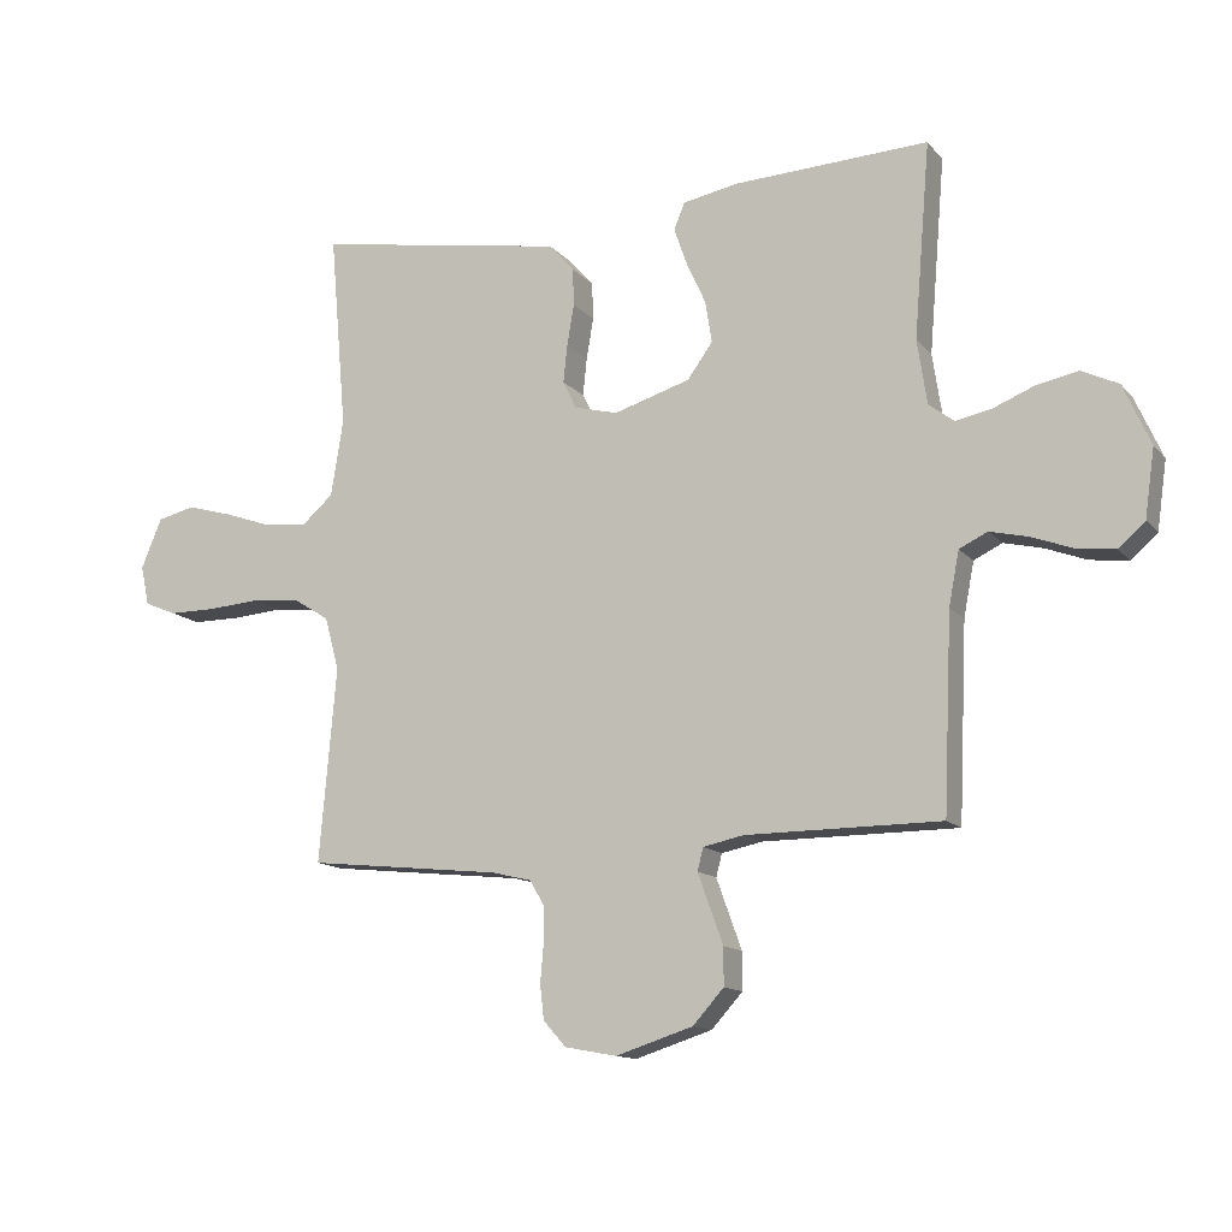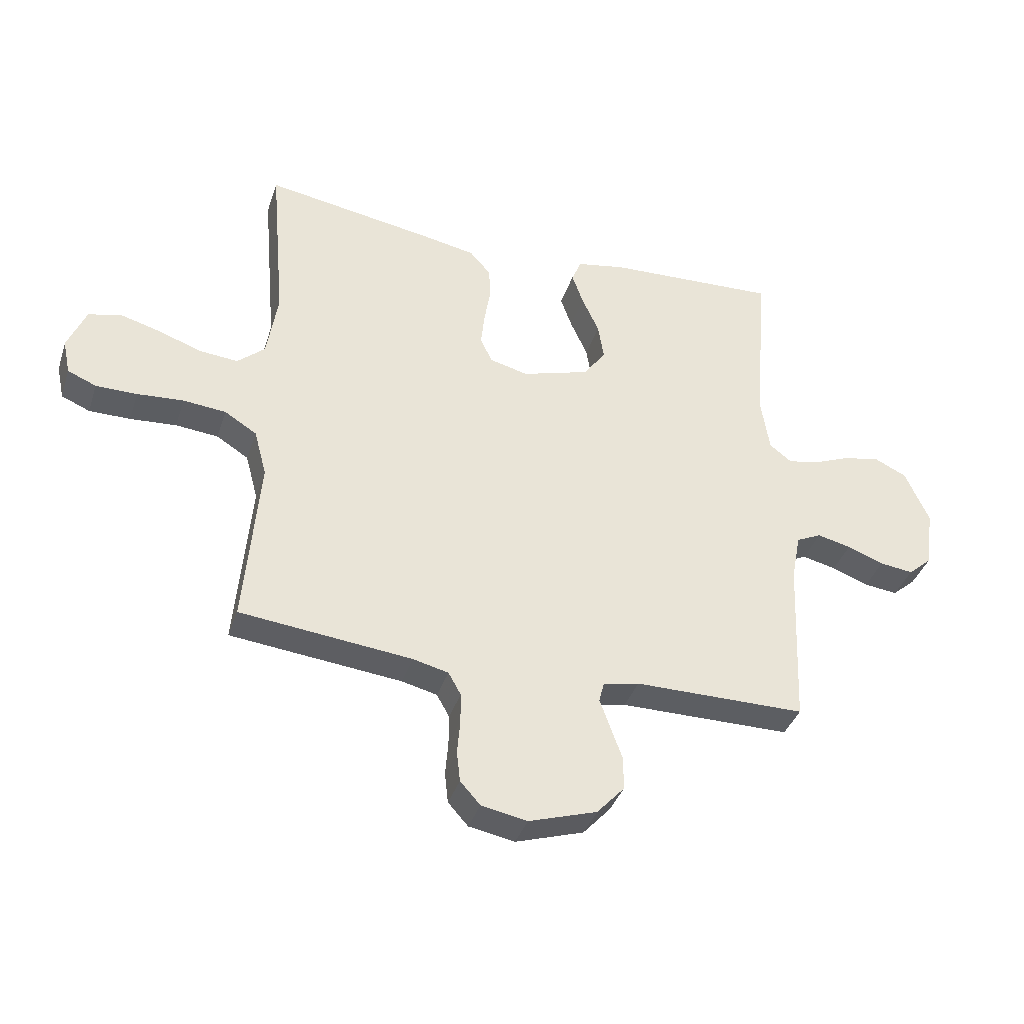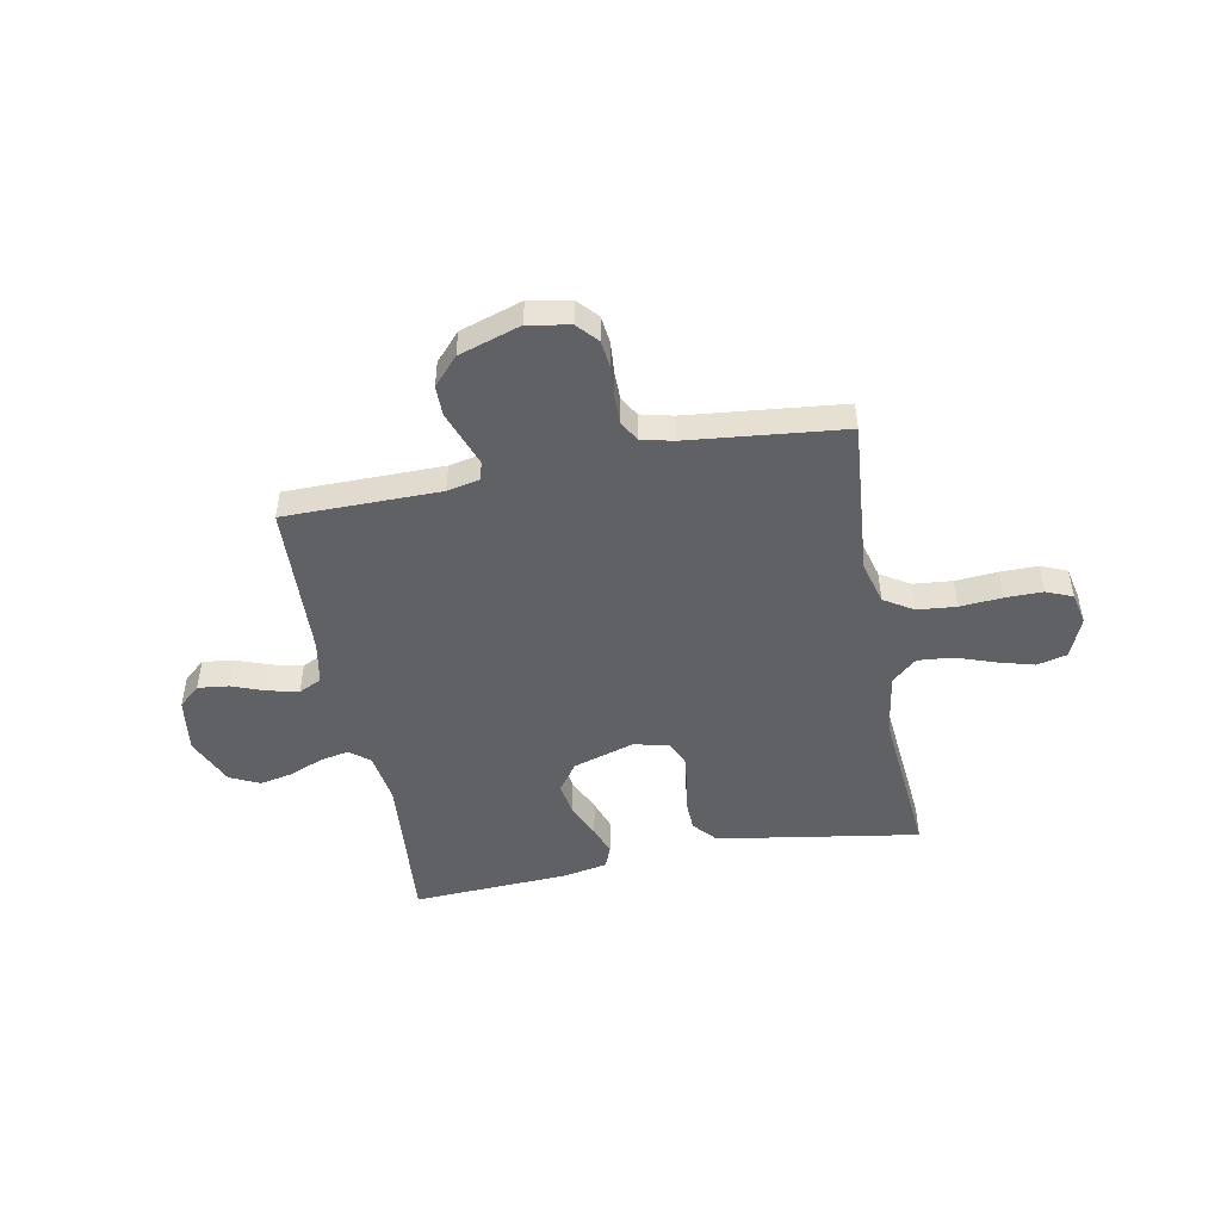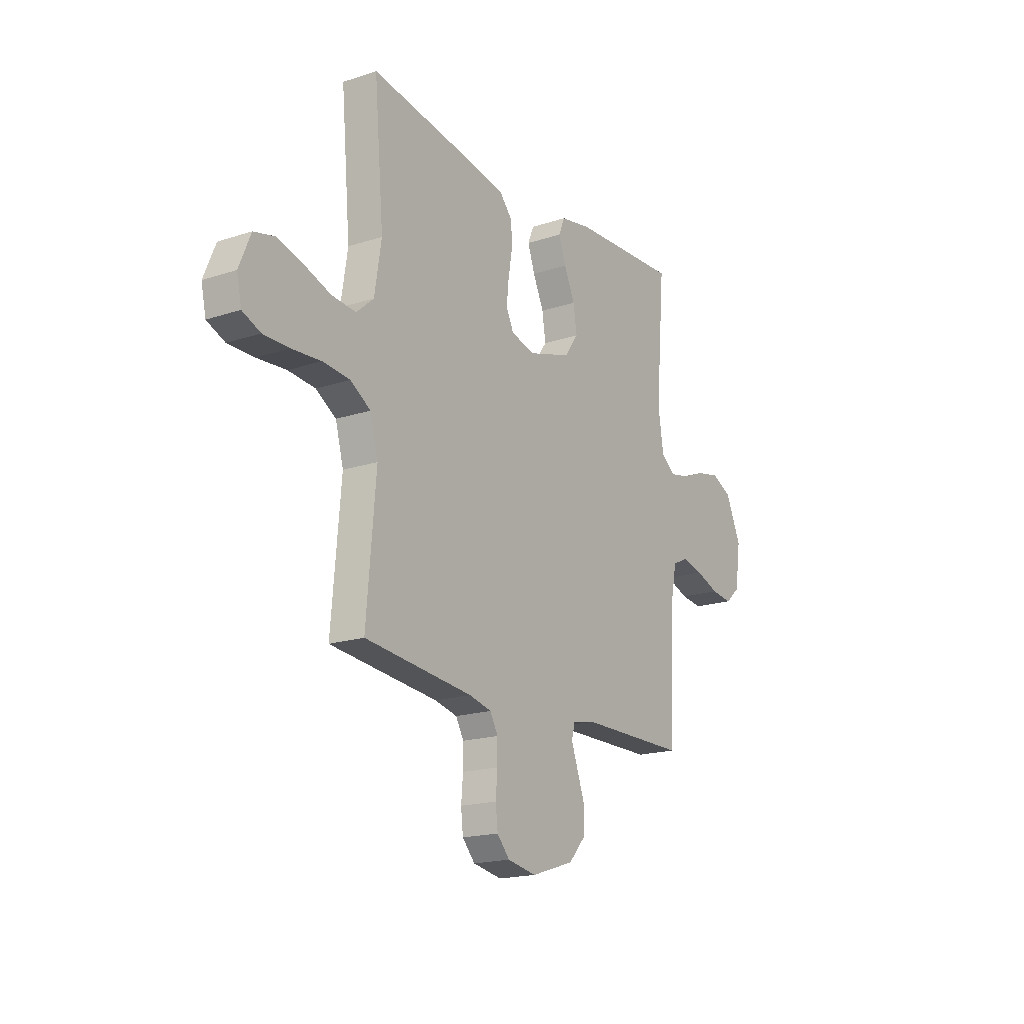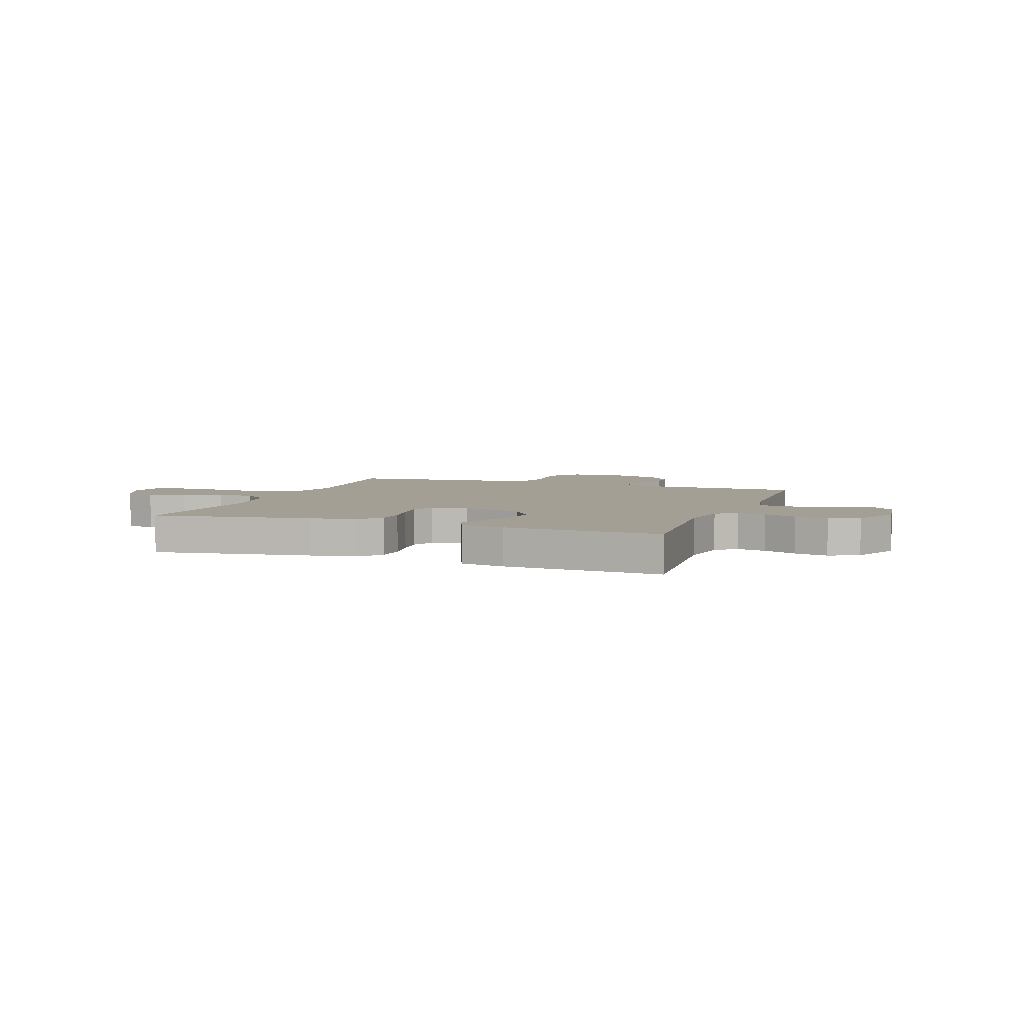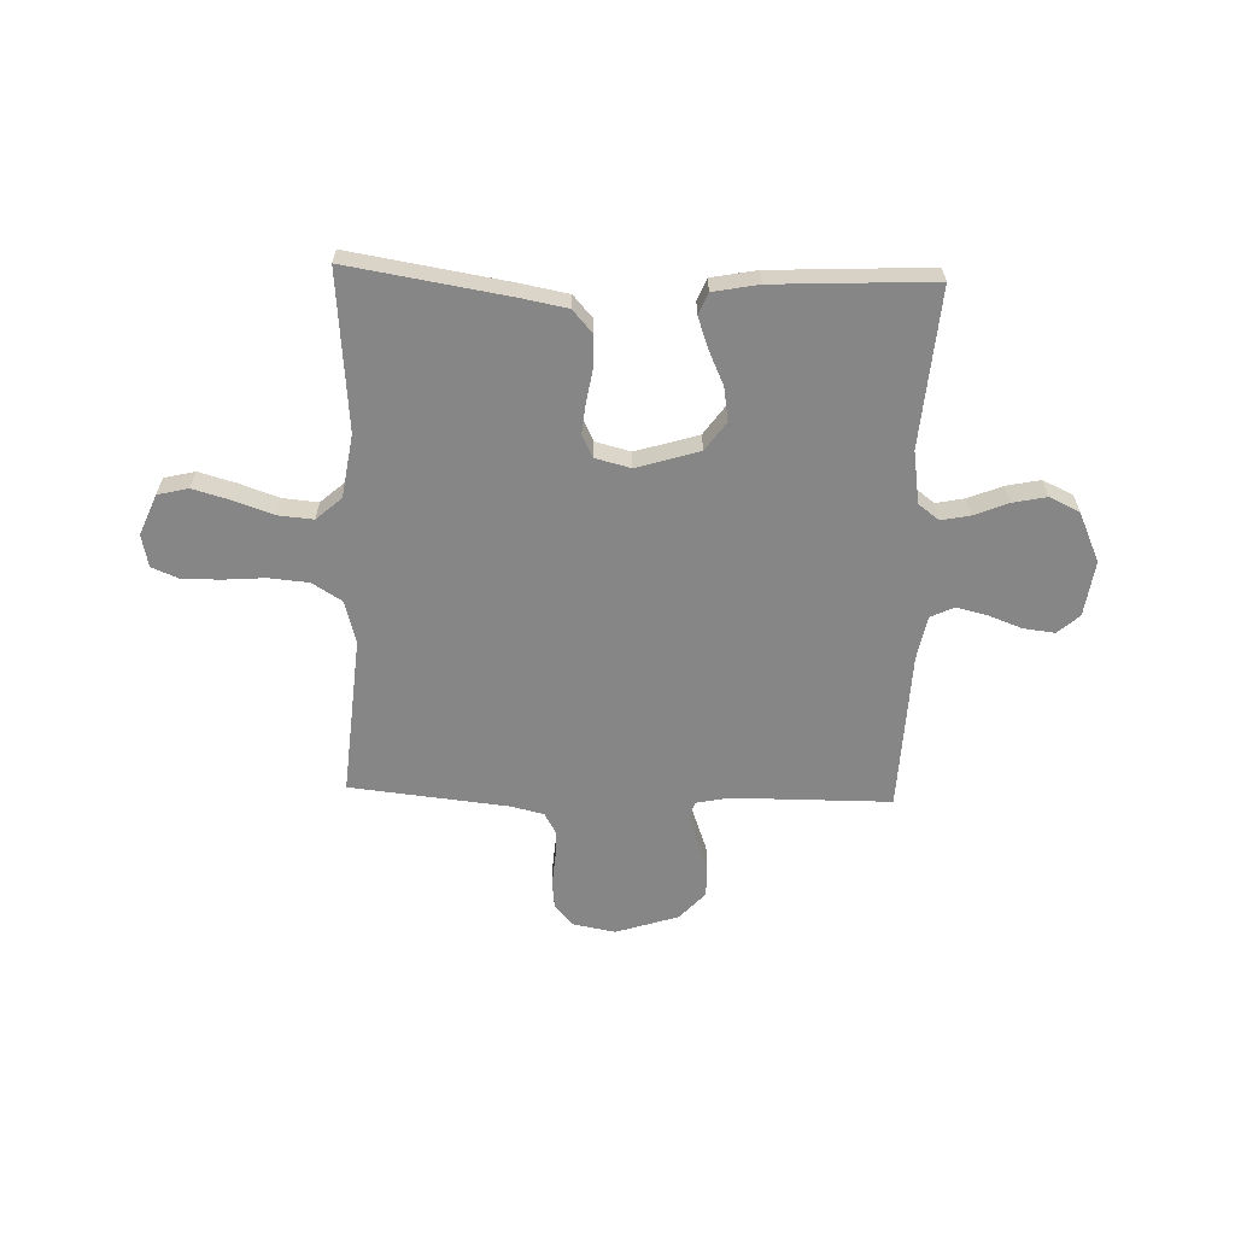
<metadata>
{"format":"obj","ext":"obj","renderer":"f3d","projection":"perspective","resolution":1024,"background":"white","views":[{"elev":-13.1,"azim":24.6,"up":"+Z"},{"elev":-37.9,"azim":-17.5,"up":"+Z"},{"elev":-48.5,"azim":-169.1,"up":"+Y"},{"elev":-18.1,"azim":-57.3,"up":"+Z"},{"elev":5.3,"azim":20.0,"up":"+Y"},{"elev":-62.2,"azim":-1.8,"up":"+Y"}]}
</metadata>
<code>
v 0.5 0.07 0.5
v 0.475 0.07 0.2
v 0.49 0.07 0.101
v 0.529 0.07 0.071
v 0.584 0.07 0.082
v 0.648 0.07 0.108
v 0.712 0.07 0.121
v 0.769 0.07 0.094
v 0.811 0.07 0
v 0.796 0.07 -0.105
v 0.755 0.07 -0.141
v 0.696 0.07 -0.134
v 0.632 0.07 -0.11
v 0.573 0.07 -0.096
v 0.529 0.07 -0.117
v 0.513 0.07 -0.2
v 0.5 0.07 -0.5
v 0.2 0.07 -0.501
v 0.137 0.07 -0.514
v 0.128 0.07 -0.549
v 0.146 0.07 -0.599
v 0.167 0.07 -0.657
v 0.167 0.07 -0.715
v 0.119 0.07 -0.768
v 0 0.07 -0.806
v -0.08 0.07 -0.791
v -0.115 0.07 -0.752
v -0.121 0.07 -0.699
v -0.116 0.07 -0.64
v -0.116 0.07 -0.586
v -0.138 0.07 -0.547
v -0.2 0.07 -0.532
v -0.5 0.07 -0.5
v -0.474 0.07 -0.2
v -0.496 0.07 -0.118
v -0.552 0.07 -0.083
v -0.627 0.07 -0.076
v -0.708 0.07 -0.082
v -0.78 0.07 -0.082
v -0.83 0.07 -0.061
v -0.843 0.07 0
v -0.811 0.07 0.077
v -0.753 0.07 0.091
v -0.682 0.07 0.071
v -0.608 0.07 0.045
v -0.541 0.07 0.039
v -0.493 0.07 0.081
v -0.474 0.07 0.2
v -0.5 0.07 0.5
v -0.2 0.07 0.451
v -0.11 0.07 0.434
v -0.073 0.07 0.392
v -0.071 0.07 0.334
v -0.082 0.07 0.27
v -0.088 0.07 0.212
v -0.067 0.07 0.169
v 0 0.07 0.152
v 0.118 0.07 0.188
v 0.157 0.07 0.242
v 0.147 0.07 0.306
v 0.117 0.07 0.372
v 0.097 0.07 0.429
v 0.114 0.07 0.47
v 0.2 0.07 0.486
v 0.5 0 0.5
v 0.475 0 0.2
v 0.49 0 0.101
v 0.529 0 0.071
v 0.584 0 0.082
v 0.648 0 0.108
v 0.712 0 0.121
v 0.769 0 0.094
v 0.811 0 0
v 0.796 0 -0.105
v 0.755 0 -0.141
v 0.696 0 -0.134
v 0.632 0 -0.11
v 0.573 0 -0.096
v 0.529 0 -0.117
v 0.513 0 -0.2
v 0.5 0 -0.5
v 0.2 0 -0.501
v 0.137 0 -0.514
v 0.128 0 -0.549
v 0.146 0 -0.599
v 0.167 0 -0.657
v 0.167 0 -0.715
v 0.119 0 -0.768
v 0 0 -0.806
v -0.08 0 -0.791
v -0.115 0 -0.752
v -0.121 0 -0.699
v -0.116 0 -0.64
v -0.116 0 -0.586
v -0.138 0 -0.547
v -0.2 0 -0.532
v -0.5 0 -0.5
v -0.474 0 -0.2
v -0.496 0 -0.118
v -0.552 0 -0.083
v -0.627 0 -0.076
v -0.708 0 -0.082
v -0.78 0 -0.082
v -0.83 0 -0.061
v -0.843 0 0
v -0.811 0 0.077
v -0.753 0 0.091
v -0.682 0 0.071
v -0.608 0 0.045
v -0.541 0 0.039
v -0.493 0 0.081
v -0.474 0 0.2
v -0.5 0 0.5
v -0.2 0 0.451
v -0.11 0 0.434
v -0.073 0 0.392
v -0.071 0 0.334
v -0.082 0 0.27
v -0.088 0 0.212
v -0.067 0 0.169
v 0 0 0.152
v 0.118 0 0.188
v 0.157 0 0.242
v 0.147 0 0.306
v 0.117 0 0.372
v 0.097 0 0.429
v 0.114 0 0.47
v 0.2 0 0.486
f 63 64 1 2
f 60 61 62 63
f 60 63 2 3
f 59 60 3 4
f 58 59 4
f 57 58 4
f 51 52 53 54
f 51 54 55
f 48 49 50 51
f 47 48 51 55
f 46 47 55 56
f 42 43 44 45
f 40 41 42 45
f 40 45 46
f 37 38 39 40
f 37 40 46 56
f 32 33 34
f 31 32 34 35
f 26 27 28 29
f 26 29 30
f 25 26 30
f 24 25 30
f 21 22 23 24
f 20 21 24 30
f 19 20 30 31
f 16 17 18
f 15 16 18 19
f 10 11 12 13
f 10 13 14
f 9 10 14
f 8 9 14
f 5 6 7 8
f 4 5 8 14
f 57 4 14 15
f 36 37 56 57
f 35 36 57 15
f 15 19 31 35
f 66 65 128 127
f 127 126 125 124
f 67 66 127 124
f 68 67 124 123
f 68 123 122
f 68 122 121
f 118 117 116 115
f 119 118 115
f 115 114 113 112
f 119 115 112 111
f 120 119 111 110
f 109 108 107 106
f 109 106 105 104
f 110 109 104
f 104 103 102 101
f 120 110 104 101
f 98 97 96
f 99 98 96 95
f 93 92 91 90
f 94 93 90
f 94 90 89
f 94 89 88
f 88 87 86 85
f 94 88 85 84
f 95 94 84 83
f 82 81 80
f 83 82 80 79
f 77 76 75 74
f 78 77 74
f 78 74 73
f 78 73 72
f 72 71 70 69
f 78 72 69 68
f 79 78 68 121
f 121 120 101 100
f 79 121 100 99
f 99 95 83 79
f 1 65 66 2
f 2 66 67 3
f 3 67 68 4
f 4 68 69 5
f 5 69 70 6
f 6 70 71 7
f 7 71 72 8
f 8 72 73 9
f 9 73 74 10
f 10 74 75 11
f 11 75 76 12
f 12 76 77 13
f 13 77 78 14
f 14 78 79 15
f 15 79 80 16
f 16 80 81 17
f 17 81 82 18
f 18 82 83 19
f 19 83 84 20
f 20 84 85 21
f 21 85 86 22
f 22 86 87 23
f 23 87 88 24
f 24 88 89 25
f 25 89 90 26
f 26 90 91 27
f 27 91 92 28
f 28 92 93 29
f 29 93 94 30
f 30 94 95 31
f 31 95 96 32
f 32 96 97 33
f 33 97 98 34
f 34 98 99 35
f 35 99 100 36
f 36 100 101 37
f 37 101 102 38
f 38 102 103 39
f 39 103 104 40
f 40 104 105 41
f 41 105 106 42
f 42 106 107 43
f 43 107 108 44
f 44 108 109 45
f 45 109 110 46
f 46 110 111 47
f 47 111 112 48
f 48 112 113 49
f 49 113 114 50
f 50 114 115 51
f 51 115 116 52
f 52 116 117 53
f 53 117 118 54
f 54 118 119 55
f 55 119 120 56
f 56 120 121 57
f 57 121 122 58
f 58 122 123 59
f 59 123 124 60
f 60 124 125 61
f 61 125 126 62
f 62 126 127 63
f 63 127 128 64
f 64 128 65 1

</code>
